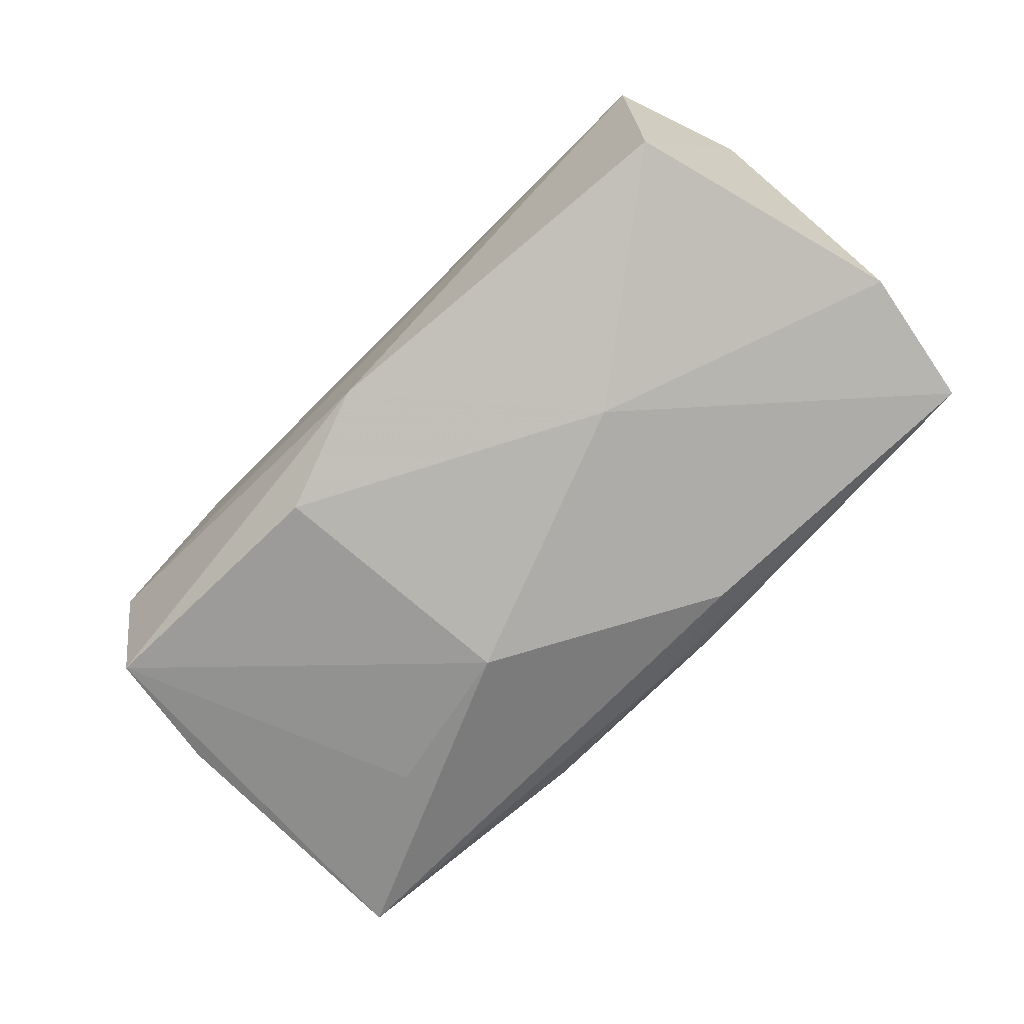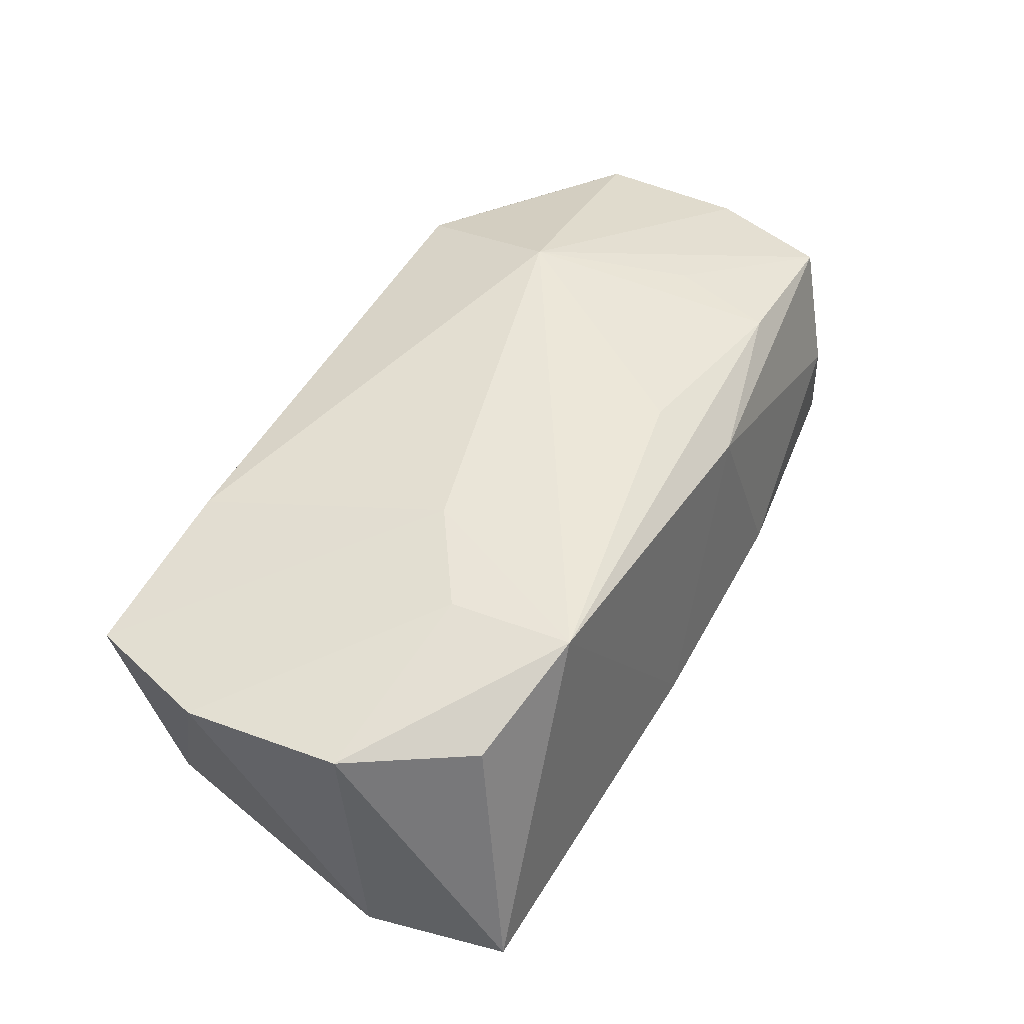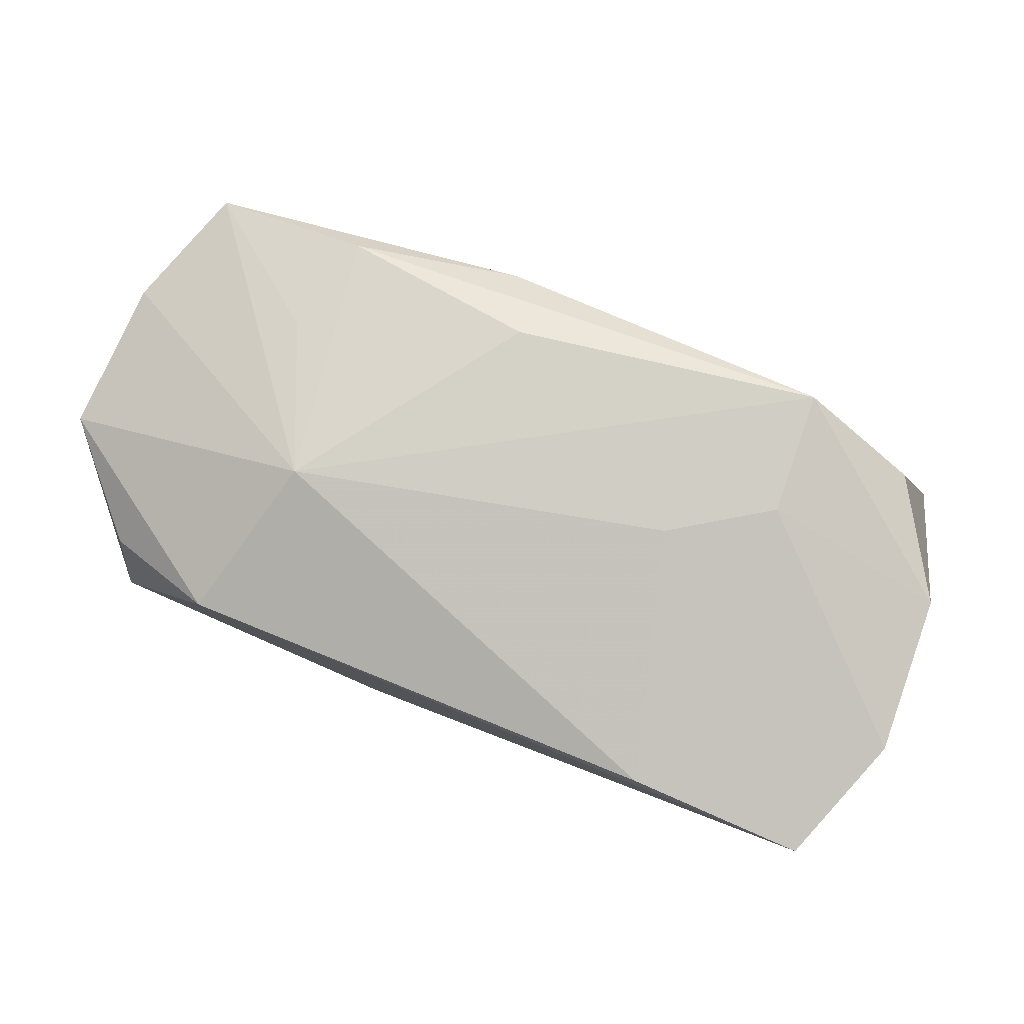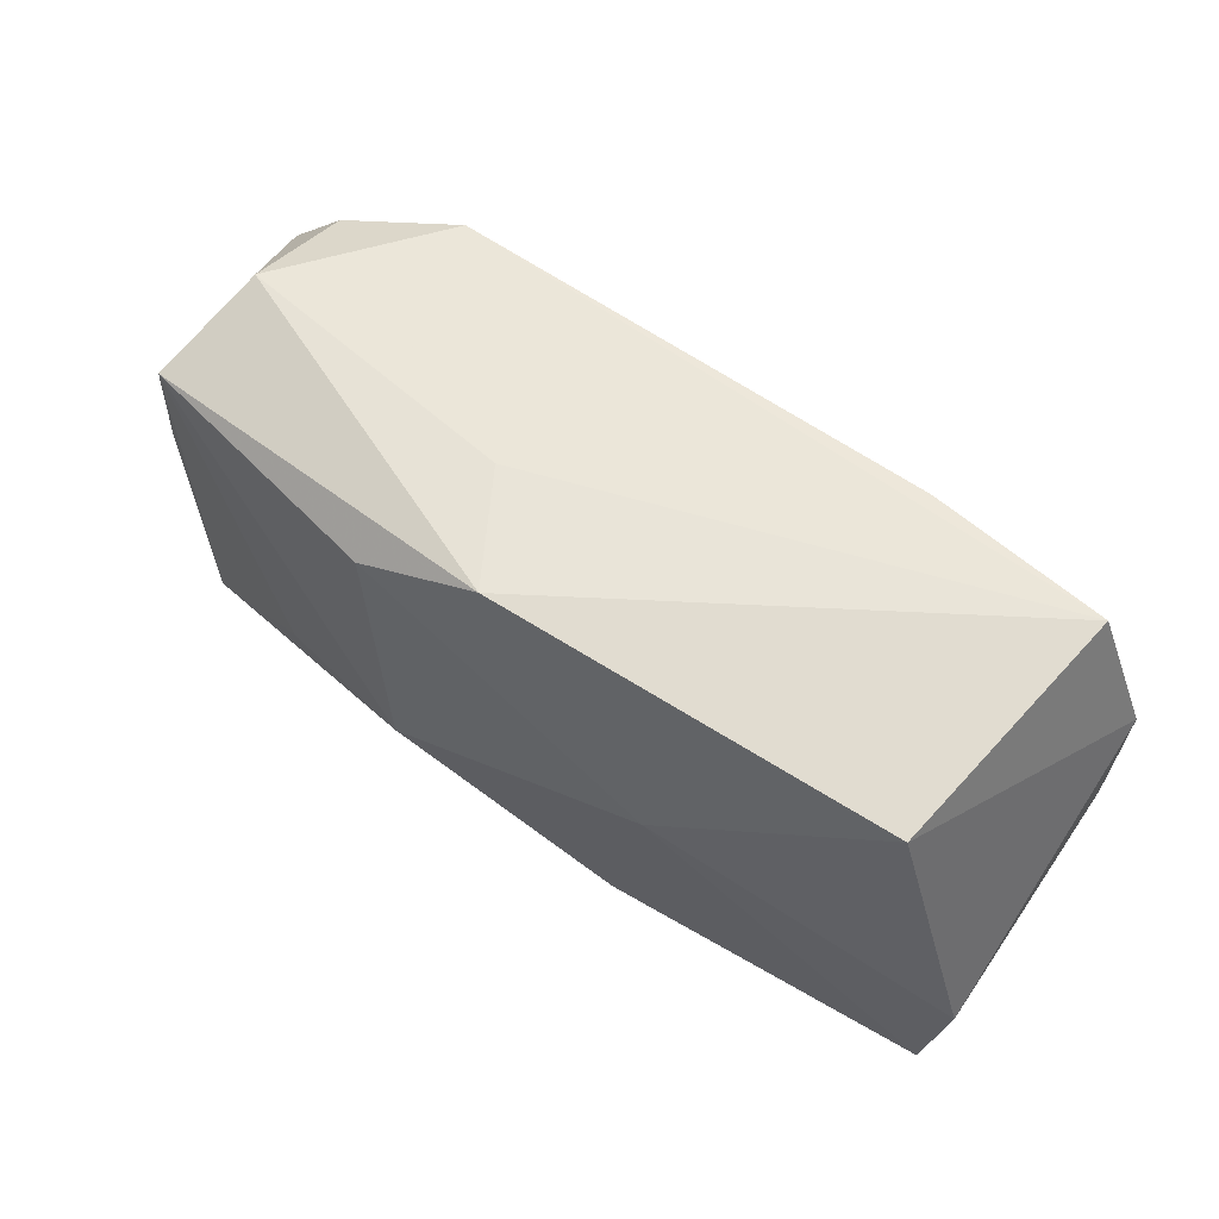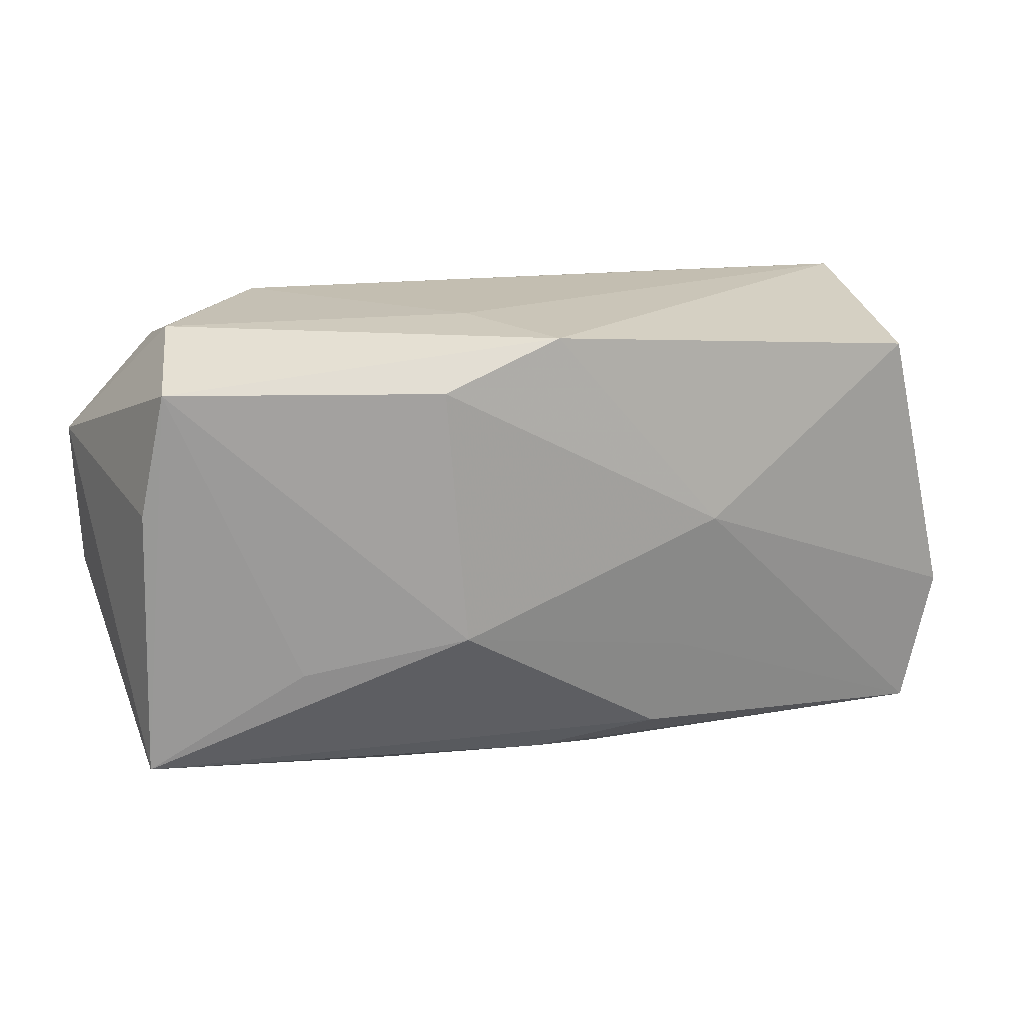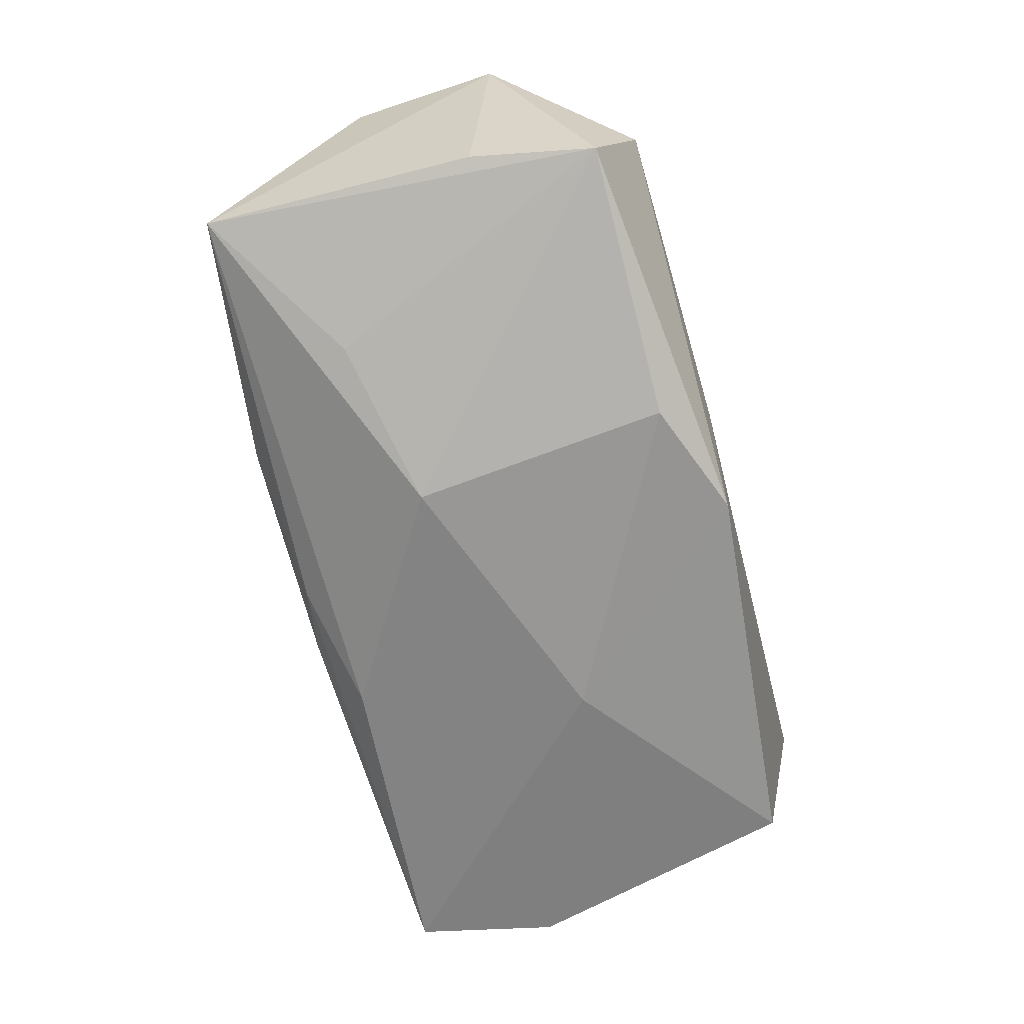
<metadata>
{"format":"obj","ext":"obj","renderer":"f3d","projection":"perspective","resolution":1024,"background":"white","views":[{"elev":-78.2,"azim":-134.5,"up":"+Z"},{"elev":50.1,"azim":-61.3,"up":"+Z"},{"elev":79.8,"azim":-157.1,"up":"+Z"},{"elev":57.0,"azim":-143.0,"up":"+Y"},{"elev":17.9,"azim":163.1,"up":"+Y"},{"elev":-70.9,"azim":105.8,"up":"+Z"}]}
</metadata>
<code>
v -0.02151 -0.01759 0.01602
v -0.03821 -0.005299 0.01173
v 0.03266 -0.01844 0.001039
v 0.01091 0.01586 -0.01649
v -0.03298 0.01613 -0.01171
v 0.023 -0.008985 -0.01354
v 0.02393 -0.006338 0.01399
v 0.03211 0.01745 0.006787
v -0.00512 -0.02082 -0.008484
v 0.0005842 0.01955 -0.015
v -0.03911 -0.00765 -0.01009
v 0.03565 0.005877 -0.0112
v 0.02223 0.02021 0.01042
v 0.02186 -0.01531 0.01362
v -0.01988 0.01951 0.01091
v 0.01823 0.006468 0.01602
v 0.0361 -0.0177 -0.009721
v 0.03543 -0.01508 0.01098
v 0.03364 0.01641 -0.01256
v 0.0319 0.02004 -0.002912
v 0.007582 -0.0188 0.01191
v -0.02224 -0.007031 0.01533
v 0.03914 -0.004406 0.01004
v -0.009373 -0.01752 -0.01275
v -0.03192 -0.01526 0.01176
v -0.0368 -0.01979 -0.009218
v 0.006248 0.02021 -0.00597
v 0.009197 -0.006021 -0.0167
v 0.001005 -0.01981 -0.01034
v 0.01401 -0.02089 -0.006461
v 0.03981 0.008651 0.008904
v -0.0115 -0.009858 -0.01373
v -0.03921 0.008267 0.01058
v -0.01395 0.002362 -0.01532
v -0.01381 -0.001408 0.01532
v 0.004854 -0.01294 0.01602
v -0.03535 0.0196 0.009158
f 4 19 28
f 10 19 4
f 34 4 28
f 10 4 34
f 13 15 16
f 16 31 13
f 15 13 37
f 33 22 37
f 16 1 36
f 36 14 16
f 1 14 36
f 2 22 33
f 1 22 2
f 11 2 33
f 26 2 11
f 34 26 11
f 32 34 28
f 32 26 34
f 16 14 7
f 20 31 19
f 20 19 10
f 35 1 16
f 35 22 1
f 16 15 35
f 15 37 35
f 35 37 22
f 10 37 27
f 27 37 13
f 27 20 10
f 13 20 27
f 24 32 28
f 26 32 24
f 28 19 6
f 21 14 1
f 1 26 9
f 9 21 1
f 30 21 9
f 25 26 1
f 1 2 25
f 25 2 26
f 33 37 5
f 5 11 33
f 5 37 10
f 34 11 5
f 10 34 5
f 8 13 31
f 31 20 8
f 8 20 13
f 30 9 29
f 26 24 29
f 29 9 26
f 23 31 16
f 14 21 18
f 18 7 14
f 16 7 18
f 18 23 16
f 19 31 12
f 30 29 17
f 17 29 24
f 17 6 19
f 19 12 17
f 23 18 17
f 17 24 28
f 28 6 17
f 31 23 17
f 17 12 31
f 30 17 3
f 3 17 18
f 3 21 30
f 3 18 21

</code>
